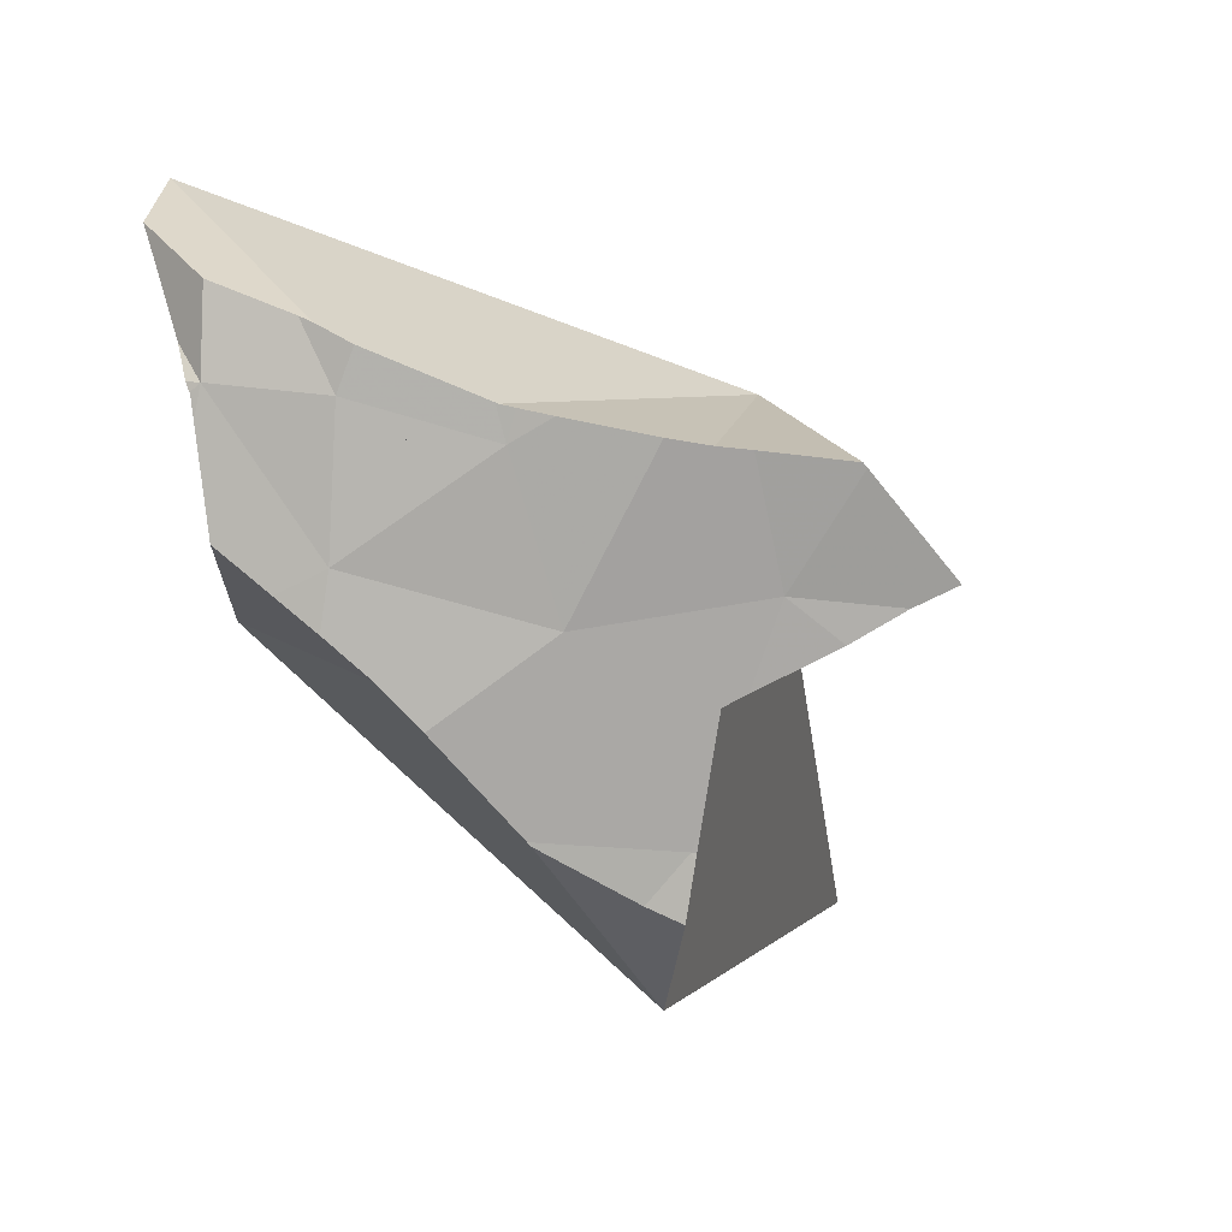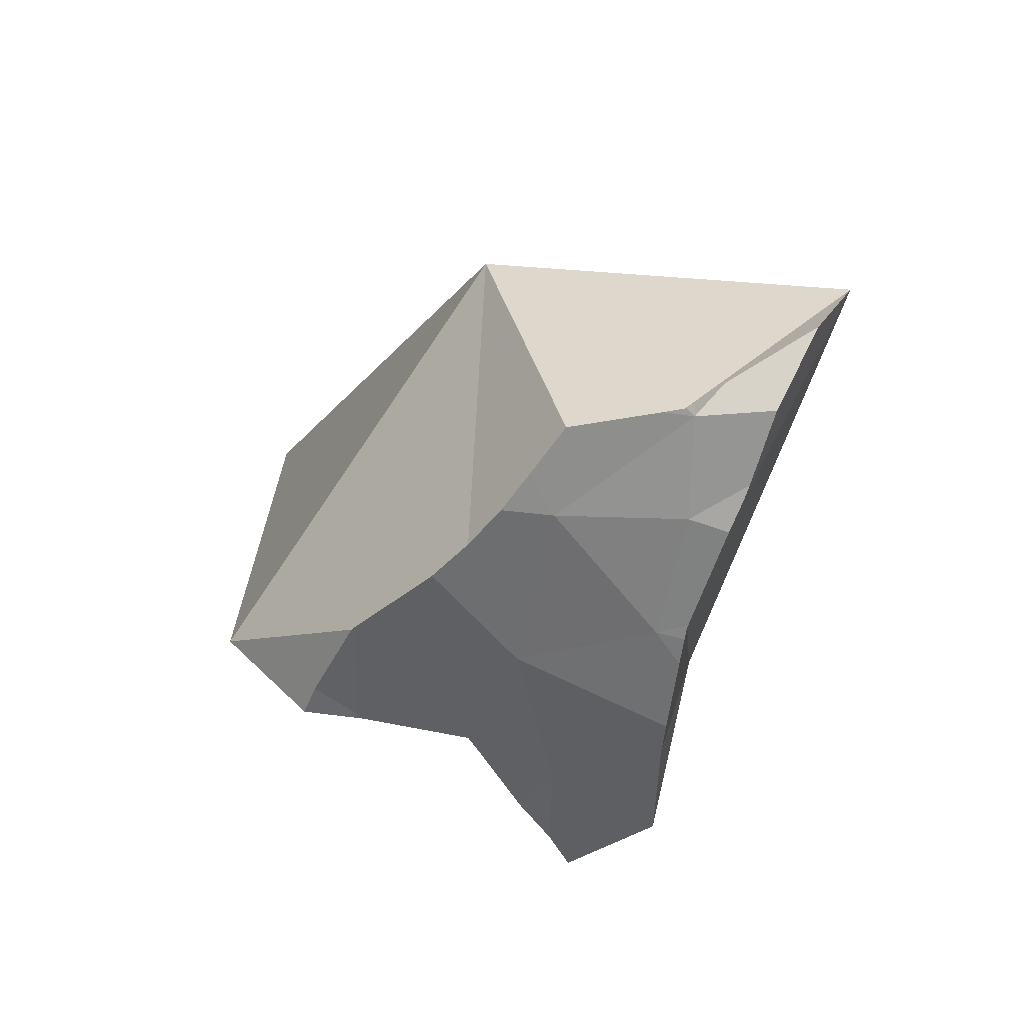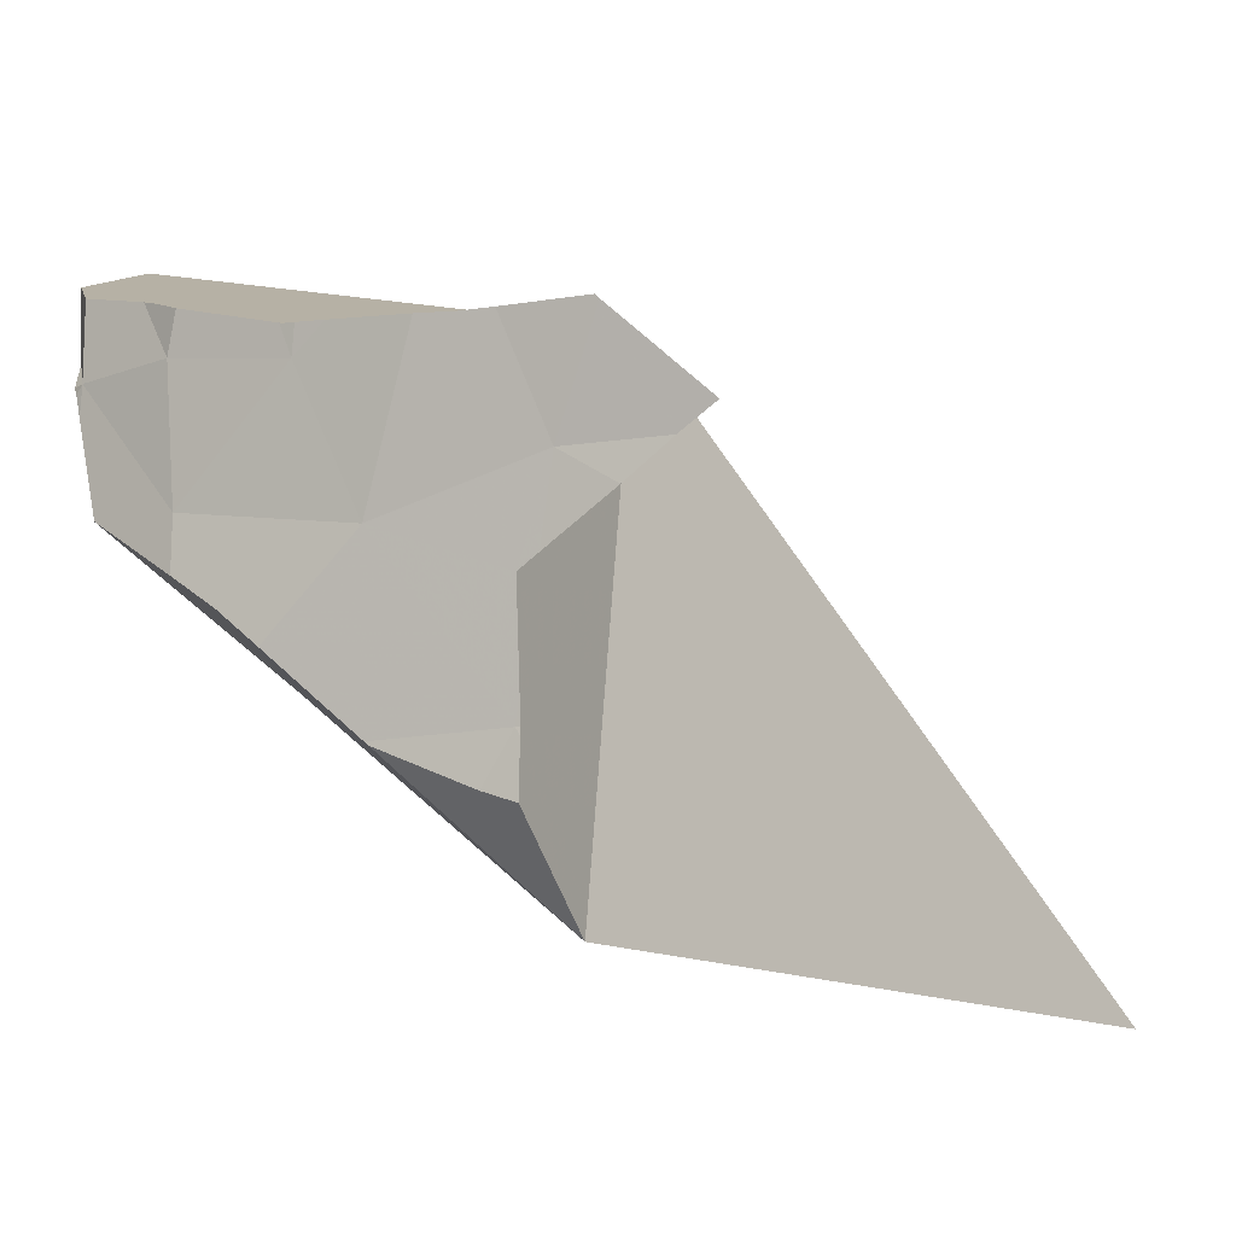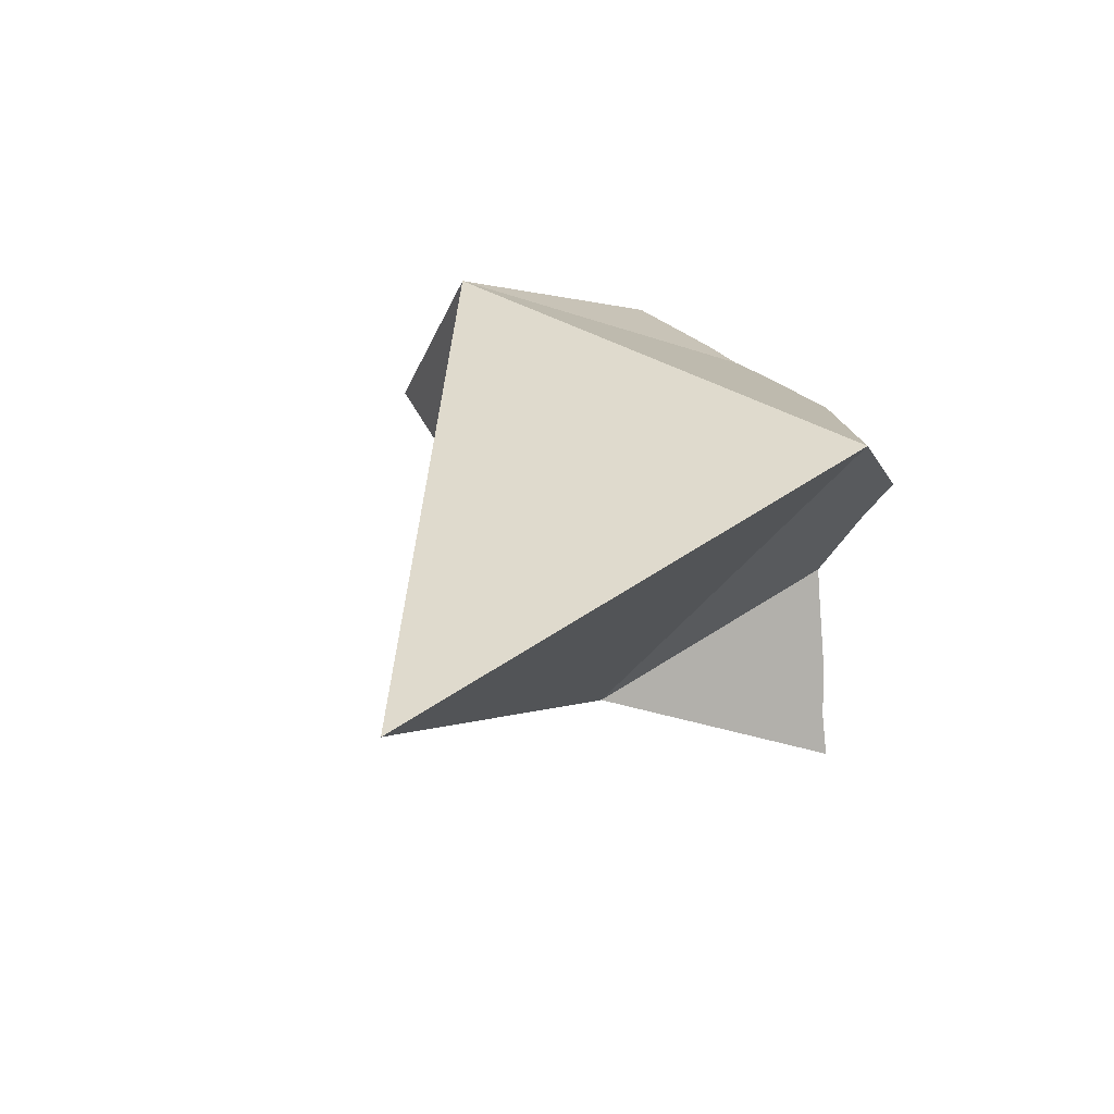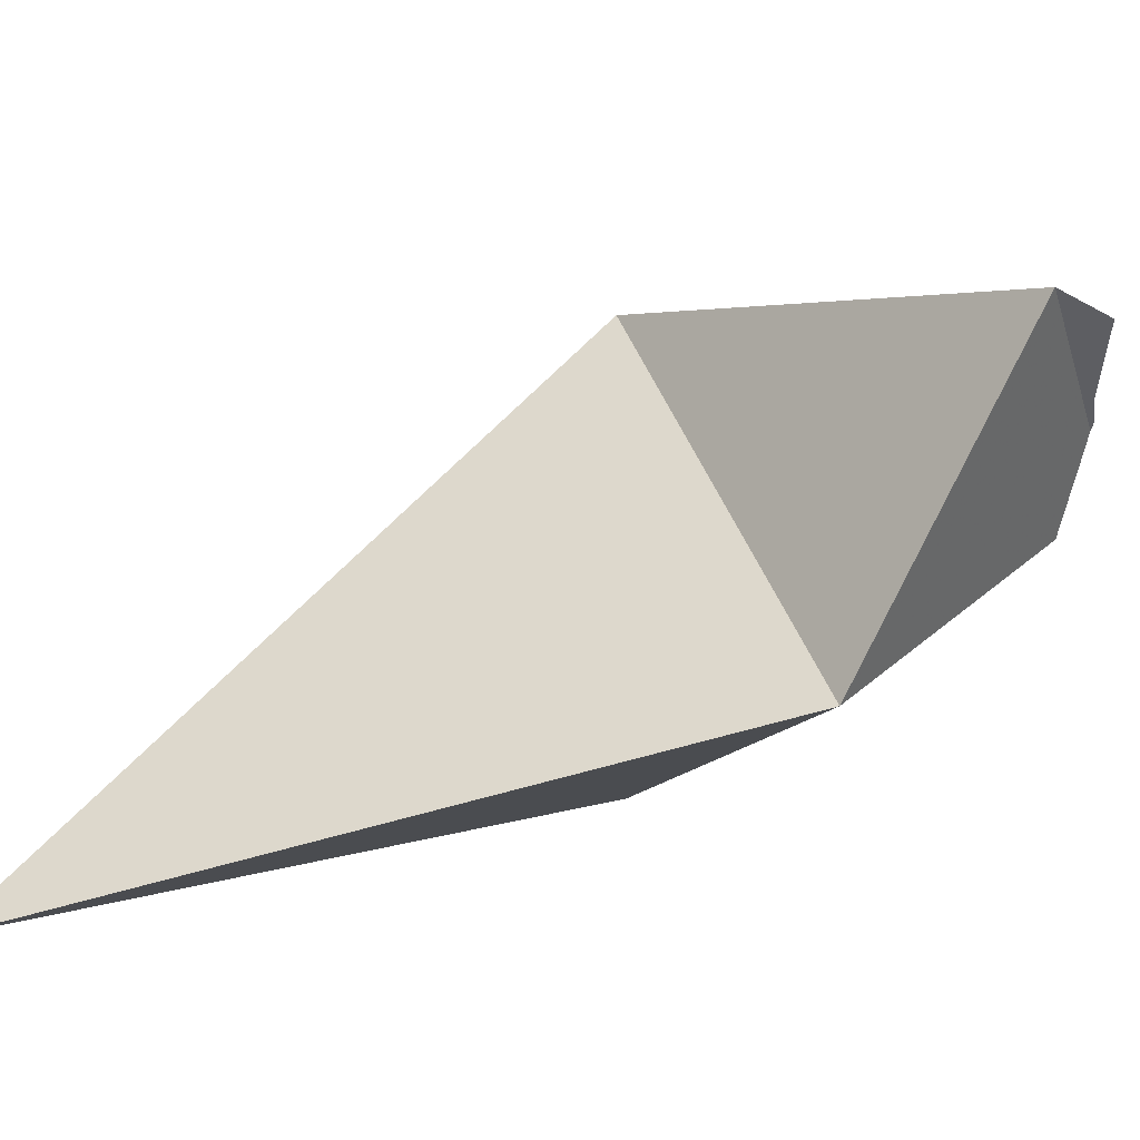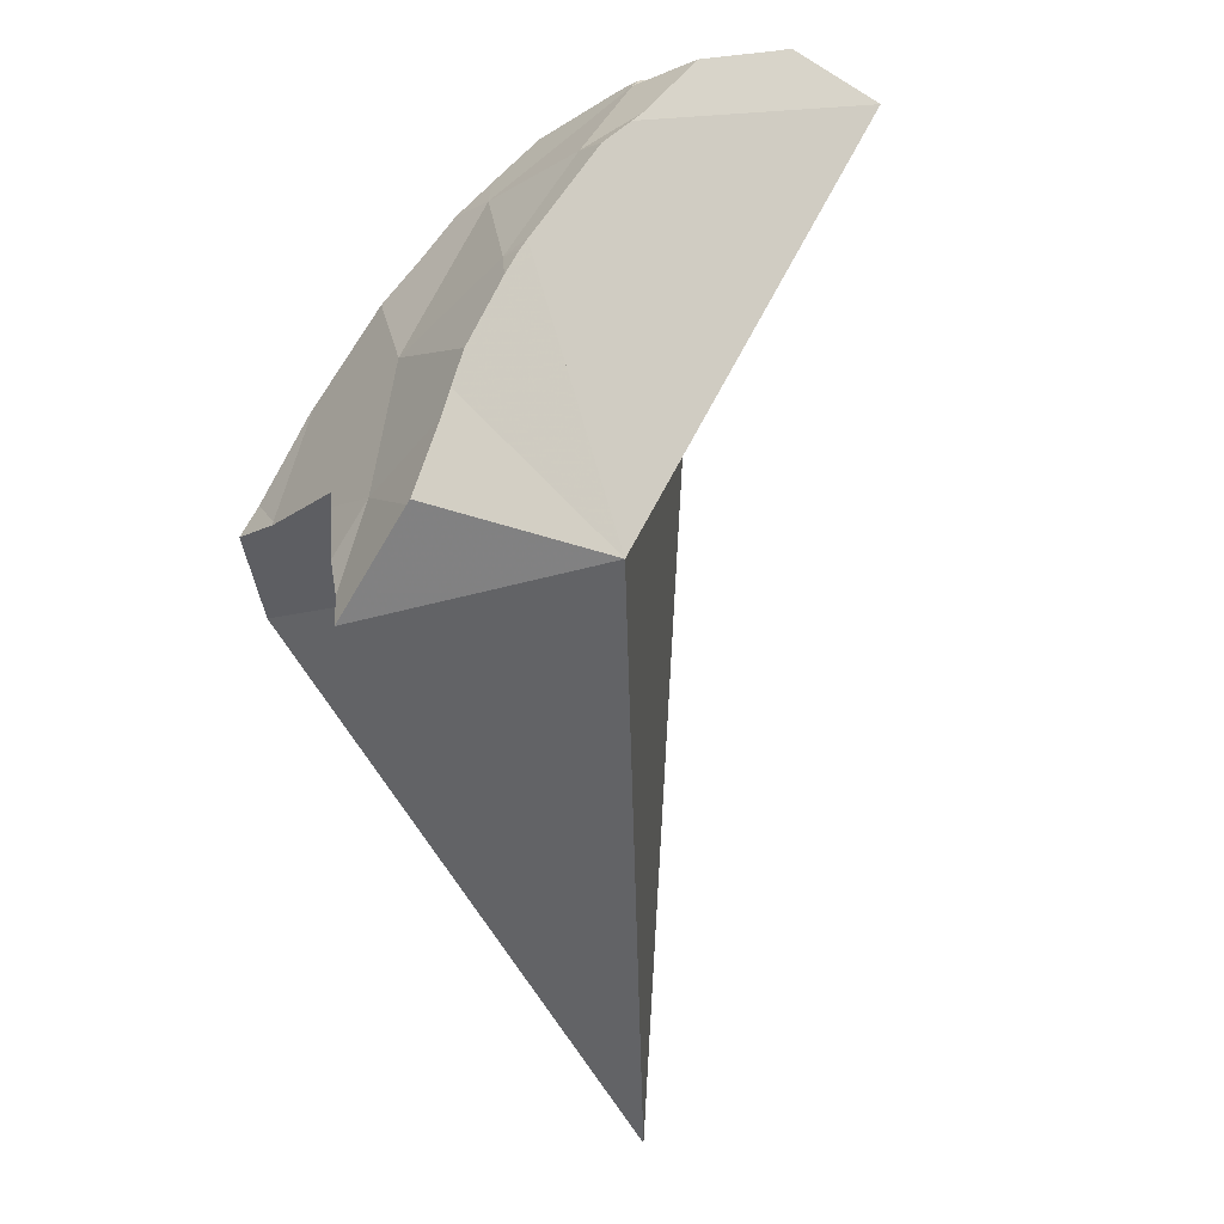
<metadata>
{"format":"obj","ext":"obj","renderer":"f3d","projection":"perspective","resolution":1024,"background":"white","views":[{"elev":-4.6,"azim":-117.2,"up":"+Z"},{"elev":60.5,"azim":-99.1,"up":"+Y"},{"elev":-24.4,"azim":-87.0,"up":"+Z"},{"elev":-32.9,"azim":139.6,"up":"+Y"},{"elev":29.9,"azim":108.8,"up":"+Z"},{"elev":-14.9,"azim":-53.7,"up":"+Y"}]}
</metadata>
<code>
v -0.2142 0.09978 0.2095
v -0.2142 0.09921 0.209
v -0.213 0.08658 0.1971
v -0.2102 0.1108 0.2107
v -0.21 0.09129 0.1945
v -0.2088 0.1149 0.211
v -0.2073 0.1201 0.2117
v -0.2067 0.09737 0.1905
v -0.2058 0.1046 0.1957
v -0.2026 0.1305 0.214
v -0.2011 0.1064 0.1853
v -0.2007 0.1343 0.2149
v -0.1997 0.1358 0.2153
v -0.1996 0.109 0.1838
v -0.1995 0.1362 0.2155
v -0.1995 0.1361 0.2152
v -0.1992 0.1347 0.2111
v -0.1962 0.1264 0.1917
v -0.1959 0.1408 0.2131
v -0.1949 0.1089 0.1715
v -0.1937 0.1088 0.1682
v -0.1935 0.1094 0.1682
v -0.1935 0.1089 0.1672
v -0.1929 0.1495 0.2216
v -0.1915 0.1091 0.1602
v -0.1907 0.1477 0.21
v -0.1906 0.1506 0.2163
v -0.1901 0.1135 0.1623
v -0.1899 0.1529 0.2241
v -0.1888 0.1502 0.2083
v -0.1887 0.1542 0.225
v -0.1876 0.1261 0.1688
v -0.1875 0.1266 0.1693
v -0.1875 0.1388 0.181
v -0.1868 0.09692 0.2207
v -0.1866 0.1496 0.1984
v -0.1862 0.1442 0.1864
v -0.1848 0.1542 0.2054
v -0.1847 0.1498 0.1913
v -0.1826 0.1627 0.2293
v -0.1824 0.1544 0.1955
v -0.1816 0.1625 0.2182
v -0.1806 0.1633 0.217
v -0.1806 0.1634 0.2172
v -0.1804 0.1628 0.2141
v -0.1802 0.1637 0.2184
v -0.1793 0.1604 0.2011
v -0.1778 0.1638 0.223
v -0.1749 0.103 0.15
v -0.1739 0.1654 0.2357
v -0.1731 0.1656 0.2349
v -0.1723 0.166 0.2369
v -0.1629 0.1597 0.2443
v -0.1378 0.1418 0.1964
v -0.1008 0.03447 0.1615
f 15 16 13
f 53 15 13
f 54 13 16
f 53 13 35
f 35 13 54
f 16 15 27
f 27 15 24
f 53 24 15
f 19 16 27
f 54 16 19
f 19 27 26
f 54 19 26
f 29 27 24
f 53 29 24
f 26 27 30
f 38 26 30
f 54 26 38
f 31 27 29
f 42 30 27
f 27 31 42
f 53 31 29
f 42 38 30
f 31 40 42
f 53 40 31
f 35 54 53
f 38 42 45
f 47 38 45
f 54 38 47
f 48 42 40
f 51 48 40
f 51 40 50
f 53 50 40
f 42 44 43
f 42 43 45
f 46 44 42
f 42 48 46
f 43 44 46
f 43 54 45
f 43 46 48
f 43 48 53
f 53 54 43
f 45 54 47
f 48 51 53
f 50 52 51
f 53 52 50
f 51 52 53
f 3 1 2
f 1 9 2
f 35 1 3
f 4 9 1
f 35 4 1
f 3 2 5
f 9 5 2
f 3 5 35
f 4 6 9
f 35 6 4
f 9 8 5
f 5 8 35
f 7 18 6
f 35 7 6
f 6 18 9
f 7 10 17
f 35 10 7
f 7 17 18
f 8 9 11
f 8 11 35
f 9 14 11
f 9 18 14
f 12 17 10
f 35 12 10
f 11 14 35
f 13 16 12
f 35 13 12
f 16 17 12
f 54 16 13
f 54 13 35
f 14 18 22
f 20 14 22
f 49 14 20
f 35 14 49
f 17 16 19
f 54 19 16
f 18 17 36
f 17 19 26
f 17 26 30
f 17 30 36
f 33 22 18
f 34 33 18
f 18 37 34
f 18 36 39
f 18 39 37
f 54 26 19
f 21 20 22
f 49 20 21
f 22 23 21
f 21 23 49
f 23 22 28
f 32 28 22
f 33 32 22
f 25 23 28
f 23 25 49
f 49 25 28
f 30 26 38
f 26 54 38
f 49 28 32
f 38 36 30
f 37 32 33
f 49 32 37
f 37 33 34
f 55 35 49
f 55 54 35
f 36 38 47
f 41 39 36
f 36 47 41
f 39 41 37
f 41 47 37
f 47 54 37
f 49 37 54
f 38 54 47
f 49 54 55

</code>
